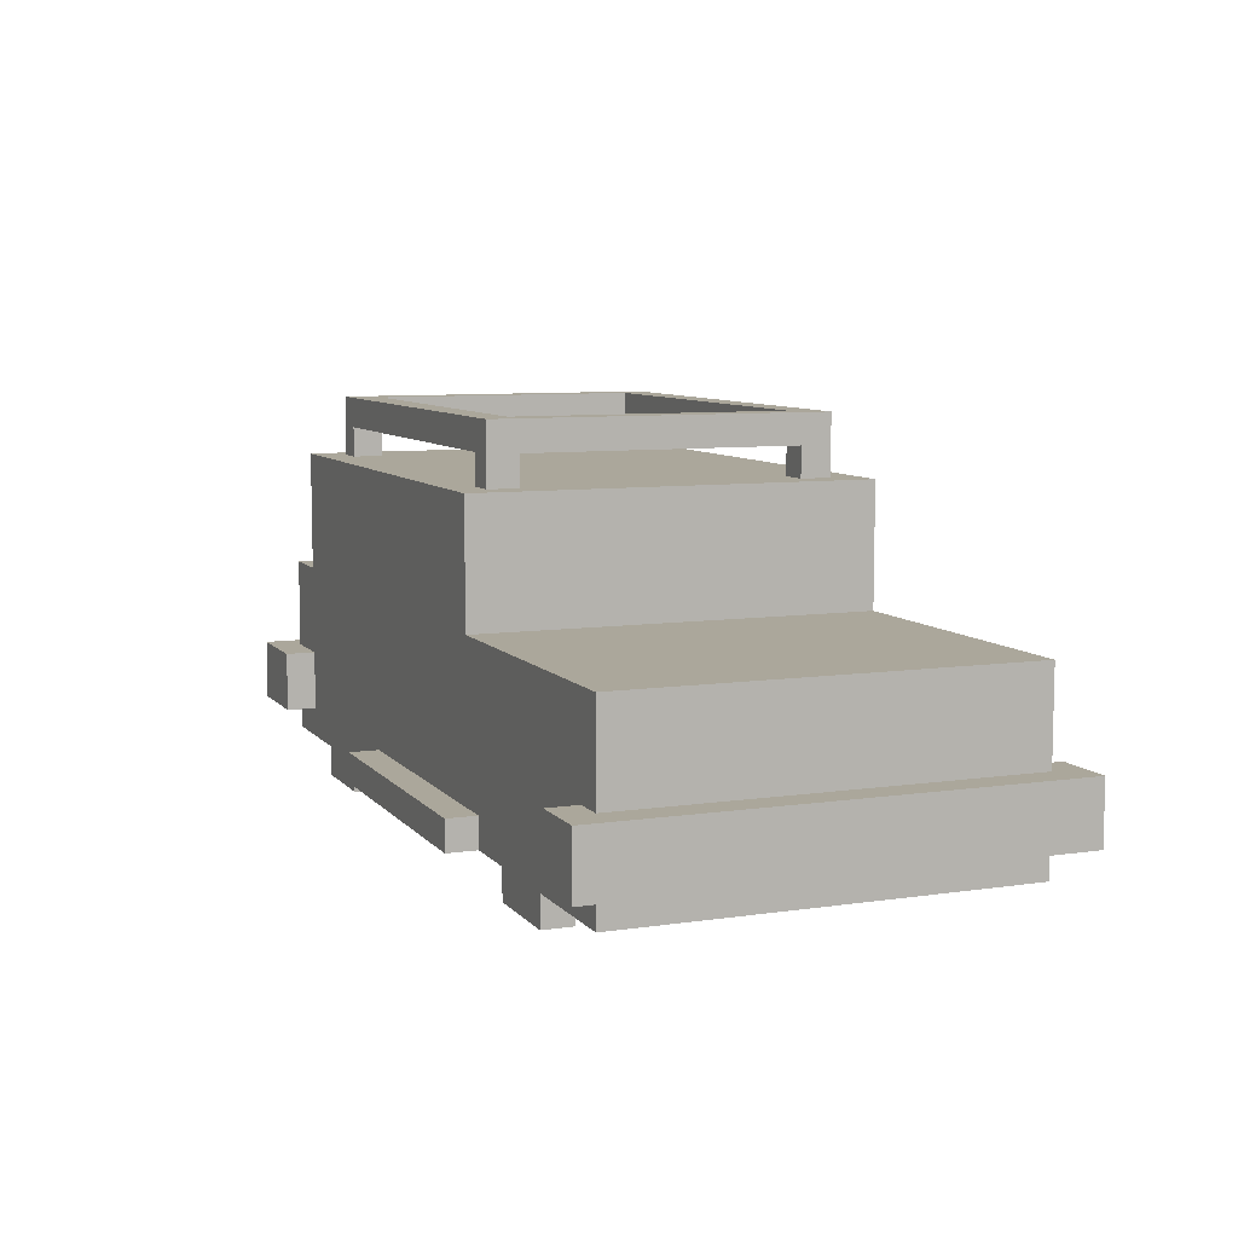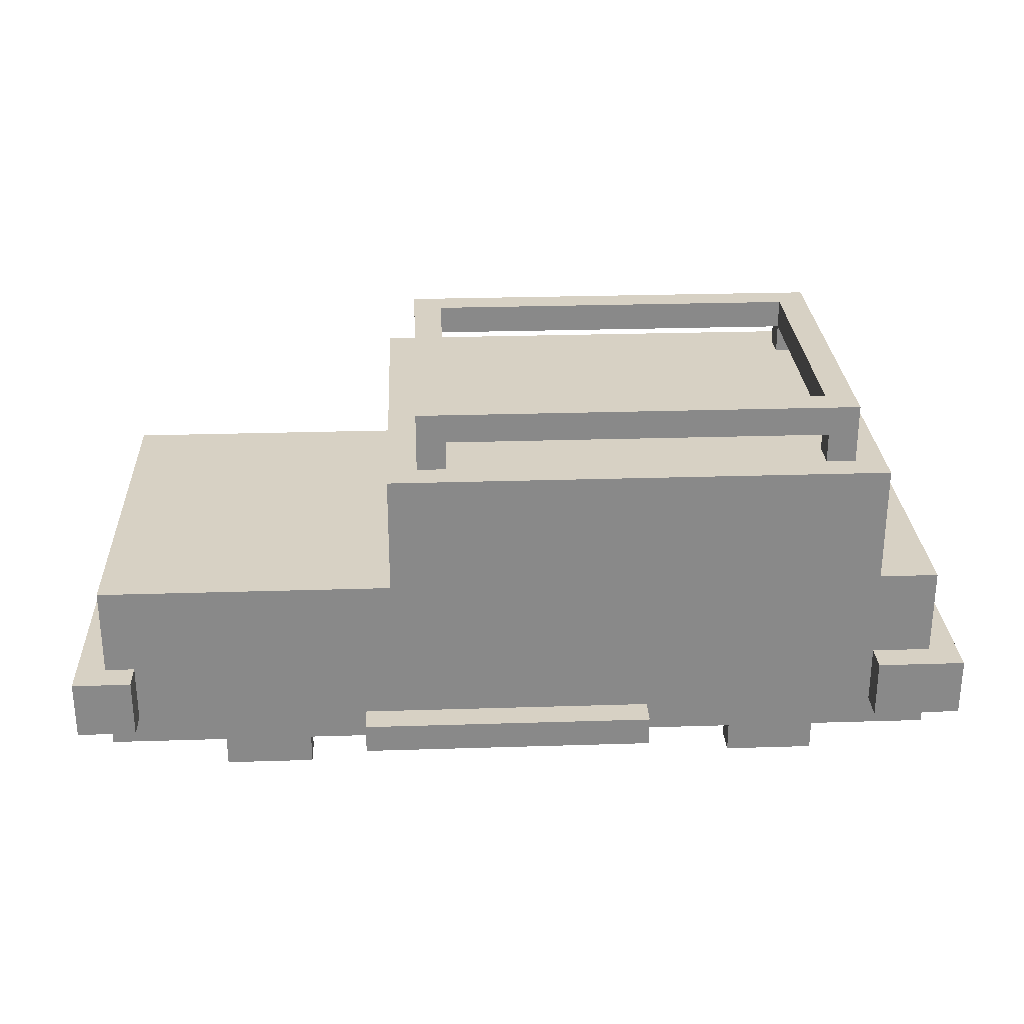
<metadata>
{"format":"obj","ext":"obj","renderer":"f3d","projection":"perspective","resolution":1024,"background":"white","views":[{"elev":8.2,"azim":-112.1,"up":"+Y"},{"elev":27.1,"azim":-2.8,"up":"+Y"}]}
</metadata>
<code>
g voiture2white
v 0 2 -26
v 0 2 -41
v 0 4 -26
v 0 4 -41
v 1 1 -27
v 1 1 -40
v 1 2 -27
v 1 2 -40
v 1 4 -27
v 1 4 -40
v 1 5 -29
v 1 5 -32
v 1 5 -35
v 1 5 -38
v 1 7 -27
v 1 7 -29
v 1 7 -32
v 1 7 -35
v 1 7 -38
v 1 7 -40
v 5 0 -27
v 5 0 -28
v 5 0 -39
v 5 0 -40
v 5 1 -27
v 5 1 -28
v 5 1 -39
v 5 1 -40
v 10 1 -26
v 10 1 -27
v 10 1 -40
v 10 1 -41
v 10 2 -26
v 10 2 -27
v 10 2 -40
v 10 2 -41
v 11 5 -28
v 11 5 -39
v 11 6 -28
v 11 6 -39
v 11 7 -27
v 11 7 -28
v 11 7 -39
v 11 7 -40
v 11 10 -28
v 11 10 -39
v 11 11 -27
v 11 11 -40
v 12 11 -28
v 12 11 -29
v 12 11 -38
v 12 11 -39
v 12 12 -29
v 12 12 -38
v 12 13 -28
v 12 13 -39
v 13 5 -28
v 13 5 -39
v 13 6 -28
v 13 6 -39
v 15 5 -28
v 15 5 -39
v 15 6 -28
v 15 6 -39
v 17 5 -28
v 17 5 -39
v 17 6 -28
v 17 6 -39
v 19 5 -28
v 19 5 -39
v 19 6 -28
v 19 6 -39
v 19 7 -28
v 19 7 -39
v 19 10 -28
v 19 10 -39
v 21 5 -28
v 21 5 -39
v 21 6 -28
v 21 6 -39
v 23 0 -27
v 23 0 -28
v 23 0 -39
v 23 0 -40
v 23 1 -27
v 23 1 -28
v 23 1 -39
v 23 1 -40
v 26 11 -28
v 26 11 -29
v 26 11 -38
v 26 11 -39
v 26 12 -28
v 26 12 -29
v 26 12 -38
v 26 12 -39
v 26 13 -29
v 26 13 -38
v 27 7 -28
v 27 7 -39
v 27 8 -29
v 27 8 -38
v 27 10 -28
v 27 10 -29
v 27 10 -38
v 27 10 -39
v 28 2 -26
v 28 2 -27
v 28 2 -40
v 28 2 -41
v 28 4 -26
v 28 4 -27
v 28 4 -40
v 28 4 -41
v 2 2 -26
v 2 2 -27
v 2 2 -40
v 2 2 -41
v 2 4 -26
v 2 4 -27
v 2 4 -40
v 2 4 -41
v 8 0 -27
v 8 0 -28
v 8 0 -39
v 8 0 -40
v 8 1 -27
v 8 1 -28
v 8 1 -39
v 8 1 -40
v 10 5 -28
v 10 5 -39
v 10 6 -28
v 10 6 -39
v 12 5 -28
v 12 5 -39
v 12 6 -28
v 12 6 -39
v 12 7 -28
v 12 7 -39
v 12 10 -28
v 12 10 -39
v 13 11 -28
v 13 11 -29
v 13 11 -38
v 13 11 -39
v 13 12 -28
v 13 12 -29
v 13 12 -38
v 13 12 -39
v 13 13 -29
v 13 13 -38
v 14 5 -28
v 14 5 -39
v 14 6 -28
v 14 6 -39
v 16 5 -28
v 16 5 -39
v 16 6 -28
v 16 6 -39
v 18 5 -28
v 18 5 -39
v 18 6 -28
v 18 6 -39
v 20 1 -26
v 20 1 -27
v 20 1 -40
v 20 1 -41
v 20 2 -26
v 20 2 -27
v 20 2 -40
v 20 2 -41
v 20 5 -28
v 20 5 -39
v 20 6 -28
v 20 6 -39
v 20 7 -28
v 20 7 -39
v 20 10 -28
v 20 10 -39
v 26 0 -27
v 26 0 -28
v 26 0 -39
v 26 0 -40
v 26 1 -27
v 26 1 -28
v 26 1 -39
v 26 1 -40
v 27 11 -28
v 27 11 -29
v 27 11 -38
v 27 11 -39
v 27 12 -29
v 27 12 -38
v 27 13 -28
v 27 13 -39
v 28 7 -27
v 28 7 -40
v 28 8 -29
v 28 8 -38
v 28 10 -29
v 28 10 -38
v 28 11 -27
v 28 11 -40
v 30 1 -27
v 30 1 -40
v 30 2 -27
v 30 2 -40
v 30 4 -27
v 30 4 -31
v 30 4 -36
v 30 4 -40
v 30 5 -27
v 30 5 -28
v 30 5 -39
v 30 5 -40
v 30 6 -31
v 30 6 -36
v 30 7 -27
v 30 7 -28
v 30 7 -39
v 30 7 -40
v 31 2 -26
v 31 2 -41
v 31 4 -26
v 31 4 -41
v 0 2 -26
v 0 4 -26
v 2 2 -26
v 2 4 -26
v 10 1 -26
v 10 2 -26
v 20 1 -26
v 20 2 -26
v 28 2 -26
v 28 4 -26
v 31 2 -26
v 31 4 -26
v 1 1 -27
v 1 2 -27
v 1 4 -27
v 1 7 -27
v 2 2 -27
v 2 4 -27
v 4 1 -27
v 4 2 -27
v 4 4 -27
v 5 0 -27
v 5 1 -27
v 5 4 -27
v 5 5 -27
v 8 0 -27
v 8 1 -27
v 8 4 -27
v 8 5 -27
v 9 1 -27
v 9 2 -27
v 9 4 -27
v 10 1 -27
v 10 2 -27
v 11 7 -27
v 11 11 -27
v 12 7 -27
v 12 10 -27
v 16 5 -27
v 16 6 -27
v 18 5 -27
v 18 6 -27
v 19 7 -27
v 19 10 -27
v 20 1 -27
v 20 2 -27
v 20 7 -27
v 20 10 -27
v 22 1 -27
v 22 2 -27
v 22 4 -27
v 23 0 -27
v 23 1 -27
v 23 4 -27
v 23 5 -27
v 26 0 -27
v 26 1 -27
v 26 4 -27
v 26 5 -27
v 26 7 -27
v 26 10 -27
v 27 1 -27
v 27 2 -27
v 27 4 -27
v 28 2 -27
v 28 4 -27
v 28 7 -27
v 28 11 -27
v 29 5 -27
v 29 7 -27
v 30 1 -27
v 30 2 -27
v 30 4 -27
v 30 5 -27
v 30 7 -27
v 12 11 -28
v 12 13 -28
v 13 11 -28
v 13 12 -28
v 26 11 -28
v 26 12 -28
v 27 11 -28
v 27 13 -28
v 12 11 -38
v 12 12 -38
v 13 11 -38
v 13 12 -38
v 13 13 -38
v 26 11 -38
v 26 12 -38
v 26 13 -38
v 27 11 -38
v 27 12 -38
v 5 0 -39
v 5 1 -39
v 8 0 -39
v 8 1 -39
v 10 5 -39
v 10 6 -39
v 11 5 -39
v 11 6 -39
v 12 5 -39
v 12 6 -39
v 12 7 -39
v 12 10 -39
v 13 5 -39
v 13 6 -39
v 14 5 -39
v 14 6 -39
v 15 5 -39
v 15 6 -39
v 16 5 -39
v 16 6 -39
v 17 5 -39
v 17 6 -39
v 18 5 -39
v 18 6 -39
v 19 5 -39
v 19 6 -39
v 19 7 -39
v 19 10 -39
v 20 5 -39
v 20 6 -39
v 20 7 -39
v 20 10 -39
v 21 5 -39
v 21 6 -39
v 23 0 -39
v 23 1 -39
v 26 0 -39
v 26 1 -39
v 26 7 -39
v 26 10 -39
v 27 7 -39
v 27 10 -39
v 5 0 -28
v 5 1 -28
v 8 0 -28
v 8 1 -28
v 10 5 -28
v 10 6 -28
v 11 5 -28
v 11 6 -28
v 12 5 -28
v 12 6 -28
v 12 7 -28
v 12 10 -28
v 13 5 -28
v 13 6 -28
v 14 5 -28
v 14 6 -28
v 15 5 -28
v 15 6 -28
v 16 5 -28
v 16 6 -28
v 17 5 -28
v 17 6 -28
v 18 5 -28
v 18 6 -28
v 19 5 -28
v 19 6 -28
v 19 7 -28
v 19 10 -28
v 20 5 -28
v 20 6 -28
v 20 7 -28
v 20 10 -28
v 21 5 -28
v 21 6 -28
v 23 0 -28
v 23 1 -28
v 26 0 -28
v 26 1 -28
v 26 7 -28
v 26 10 -28
v 27 7 -28
v 27 10 -28
v 12 11 -29
v 12 12 -29
v 13 11 -29
v 13 12 -29
v 13 13 -29
v 26 11 -29
v 26 12 -29
v 26 13 -29
v 27 11 -29
v 27 12 -29
v 12 11 -39
v 12 13 -39
v 13 11 -39
v 13 12 -39
v 26 11 -39
v 26 12 -39
v 27 11 -39
v 27 13 -39
v 1 1 -40
v 1 2 -40
v 1 4 -40
v 1 7 -40
v 2 2 -40
v 2 4 -40
v 4 1 -40
v 4 2 -40
v 4 4 -40
v 5 0 -40
v 5 1 -40
v 5 4 -40
v 5 5 -40
v 8 0 -40
v 8 1 -40
v 8 4 -40
v 8 5 -40
v 9 1 -40
v 9 2 -40
v 9 4 -40
v 10 1 -40
v 10 2 -40
v 11 7 -40
v 11 11 -40
v 12 7 -40
v 12 10 -40
v 16 5 -40
v 16 6 -40
v 18 5 -40
v 18 6 -40
v 19 7 -40
v 19 10 -40
v 20 1 -40
v 20 2 -40
v 20 7 -40
v 20 10 -40
v 22 1 -40
v 22 2 -40
v 22 4 -40
v 23 0 -40
v 23 1 -40
v 23 4 -40
v 23 5 -40
v 26 0 -40
v 26 1 -40
v 26 4 -40
v 26 5 -40
v 26 7 -40
v 26 10 -40
v 27 1 -40
v 27 2 -40
v 27 4 -40
v 28 2 -40
v 28 4 -40
v 28 7 -40
v 28 11 -40
v 29 5 -40
v 29 7 -40
v 30 1 -40
v 30 2 -40
v 30 4 -40
v 30 5 -40
v 30 7 -40
v 0 2 -41
v 0 4 -41
v 2 2 -41
v 2 4 -41
v 10 1 -41
v 10 2 -41
v 20 1 -41
v 20 2 -41
v 28 2 -41
v 28 4 -41
v 31 2 -41
v 31 4 -41
v 5 0 -27
v 8 0 -27
v 23 0 -27
v 26 0 -27
v 5 0 -28
v 8 0 -28
v 23 0 -28
v 26 0 -28
v 5 0 -39
v 8 0 -39
v 23 0 -39
v 26 0 -39
v 5 0 -40
v 8 0 -40
v 23 0 -40
v 26 0 -40
v 10 1 -26
v 20 1 -26
v 1 1 -27
v 4 1 -27
v 5 1 -27
v 8 1 -27
v 9 1 -27
v 10 1 -27
v 20 1 -27
v 22 1 -27
v 23 1 -27
v 26 1 -27
v 27 1 -27
v 30 1 -27
v 2 1 -28
v 4 1 -28
v 5 1 -28
v 8 1 -28
v 9 1 -28
v 22 1 -28
v 23 1 -28
v 26 1 -28
v 27 1 -28
v 29 1 -28
v 2 1 -39
v 4 1 -39
v 5 1 -39
v 8 1 -39
v 9 1 -39
v 22 1 -39
v 23 1 -39
v 26 1 -39
v 27 1 -39
v 29 1 -39
v 1 1 -40
v 4 1 -40
v 5 1 -40
v 8 1 -40
v 9 1 -40
v 10 1 -40
v 20 1 -40
v 22 1 -40
v 23 1 -40
v 26 1 -40
v 27 1 -40
v 30 1 -40
v 10 1 -41
v 20 1 -41
v 0 2 -26
v 2 2 -26
v 28 2 -26
v 31 2 -26
v 1 2 -27
v 2 2 -27
v 28 2 -27
v 30 2 -27
v 1 2 -40
v 2 2 -40
v 28 2 -40
v 30 2 -40
v 0 2 -41
v 2 2 -41
v 28 2 -41
v 31 2 -41
v 10 6 -28
v 11 6 -28
v 12 6 -28
v 13 6 -28
v 14 6 -28
v 15 6 -28
v 16 6 -28
v 17 6 -28
v 18 6 -28
v 19 6 -28
v 20 6 -28
v 21 6 -28
v 10 6 -39
v 11 6 -39
v 12 6 -39
v 13 6 -39
v 14 6 -39
v 15 6 -39
v 16 6 -39
v 17 6 -39
v 18 6 -39
v 19 6 -39
v 20 6 -39
v 21 6 -39
v 12 10 -28
v 19 10 -28
v 20 10 -28
v 26 10 -28
v 27 10 -28
v 27 10 -29
v 27 10 -38
v 12 10 -39
v 19 10 -39
v 20 10 -39
v 26 10 -39
v 27 10 -39
v 13 12 -28
v 26 12 -28
v 12 12 -29
v 13 12 -29
v 26 12 -29
v 27 12 -29
v 12 12 -38
v 13 12 -38
v 26 12 -38
v 27 12 -38
v 13 12 -39
v 26 12 -39
v 10 2 -26
v 20 2 -26
v 10 2 -27
v 20 2 -27
v 10 2 -40
v 20 2 -40
v 10 2 -41
v 20 2 -41
v 0 4 -26
v 2 4 -26
v 28 4 -26
v 31 4 -26
v 1 4 -27
v 2 4 -27
v 28 4 -27
v 30 4 -27
v 30 4 -31
v 30 4 -36
v 1 4 -40
v 2 4 -40
v 28 4 -40
v 30 4 -40
v 0 4 -41
v 2 4 -41
v 28 4 -41
v 31 4 -41
v 10 5 -28
v 11 5 -28
v 12 5 -28
v 13 5 -28
v 14 5 -28
v 15 5 -28
v 16 5 -28
v 17 5 -28
v 18 5 -28
v 19 5 -28
v 20 5 -28
v 21 5 -28
v 10 5 -39
v 11 5 -39
v 12 5 -39
v 13 5 -39
v 14 5 -39
v 15 5 -39
v 16 5 -39
v 17 5 -39
v 18 5 -39
v 19 5 -39
v 20 5 -39
v 21 5 -39
v 1 7 -27
v 11 7 -27
v 28 7 -27
v 29 7 -27
v 30 7 -27
v 11 7 -28
v 12 7 -28
v 19 7 -28
v 20 7 -28
v 26 7 -28
v 27 7 -28
v 29 7 -28
v 30 7 -28
v 1 7 -29
v 2 7 -29
v 1 7 -32
v 2 7 -32
v 1 7 -35
v 2 7 -35
v 1 7 -38
v 2 7 -38
v 11 7 -39
v 12 7 -39
v 19 7 -39
v 20 7 -39
v 26 7 -39
v 27 7 -39
v 29 7 -39
v 30 7 -39
v 1 7 -40
v 11 7 -40
v 28 7 -40
v 29 7 -40
v 30 7 -40
v 11 11 -27
v 28 11 -27
v 12 11 -28
v 13 11 -28
v 26 11 -28
v 27 11 -28
v 12 11 -29
v 13 11 -29
v 26 11 -29
v 27 11 -29
v 12 11 -38
v 13 11 -38
v 26 11 -38
v 27 11 -38
v 12 11 -39
v 13 11 -39
v 26 11 -39
v 27 11 -39
v 11 11 -40
v 28 11 -40
v 12 13 -28
v 27 13 -28
v 13 13 -29
v 26 13 -29
v 13 13 -38
v 26 13 -38
v 12 13 -39
v 27 13 -39
f 3 2 1
f 4 2 3
f 7 6 5
f 8 6 7
f 11 10 9
f 12 10 11
f 13 10 12
f 14 10 13
f 15 11 9
f 16 12 11
f 16 11 15
f 17 13 12
f 17 12 16
f 18 14 13
f 18 13 17
f 19 10 14
f 19 14 18
f 20 10 19
f 25 22 21
f 26 22 25
f 27 24 23
f 28 24 27
f 33 30 29
f 34 30 33
f 35 32 31
f 36 32 35
f 39 38 37
f 40 38 39
f 45 43 42
f 45 42 41
f 46 44 43
f 46 43 45
f 47 45 41
f 47 46 45
f 48 44 46
f 48 46 47
f 53 50 49
f 54 52 51
f 55 53 49
f 55 54 53
f 56 52 54
f 56 54 55
f 59 58 57
f 60 58 59
f 63 62 61
f 64 62 63
f 67 66 65
f 68 66 67
f 71 70 69
f 72 70 71
f 75 74 73
f 76 74 75
f 79 78 77
f 80 78 79
f 85 82 81
f 86 82 85
f 87 84 83
f 88 84 87
f 93 90 89
f 94 90 93
f 95 92 91
f 96 92 95
f 97 95 94
f 98 95 97
f 101 100 99
f 102 100 101
f 103 101 99
f 104 102 101
f 104 101 103
f 105 100 102
f 105 102 104
f 106 100 105
f 111 108 107
f 112 108 111
f 113 110 109
f 114 110 113
f 115 116 119
f 119 116 120
f 117 118 121
f 121 118 122
f 123 124 127
f 127 124 128
f 125 126 129
f 129 126 130
f 131 132 133
f 133 132 134
f 135 136 137
f 137 136 138
f 139 140 141
f 141 140 142
f 143 144 147
f 147 144 148
f 145 146 149
f 149 146 150
f 148 149 151
f 151 149 152
f 153 154 155
f 155 154 156
f 157 158 159
f 159 158 160
f 161 162 163
f 163 162 164
f 165 166 169
f 169 166 170
f 167 168 171
f 171 168 172
f 173 174 175
f 175 174 176
f 177 178 179
f 179 178 180
f 181 182 185
f 185 182 186
f 183 184 187
f 187 184 188
f 189 190 193
f 191 192 194
f 189 193 195
f 193 194 195
f 194 192 196
f 195 194 196
f 197 198 199
f 199 198 200
f 197 199 201
f 199 200 201
f 200 198 202
f 201 200 202
f 197 201 203
f 201 202 203
f 202 198 204
f 203 202 204
f 205 206 207
f 207 206 208
f 209 210 213
f 213 210 214
f 211 212 215
f 215 212 216
f 214 210 217
f 210 211 217
f 211 215 218
f 217 211 218
f 213 214 219
f 214 217 220
f 219 214 220
f 217 218 220
f 215 216 221
f 220 218 221
f 218 215 221
f 221 216 222
f 223 224 225
f 225 224 226
f 229 228 227
f 230 228 229
f 233 232 231
f 234 232 233
f 237 236 235
f 238 236 237
f 243 240 239
f 244 242 241
f 245 243 239
f 246 244 243
f 246 243 245
f 247 242 244
f 247 244 246
f 249 246 245
f 249 247 246
f 250 242 247
f 250 247 249
f 251 242 250
f 252 249 248
f 253 250 249
f 253 249 252
f 254 251 250
f 254 250 253
f 255 242 251
f 255 251 254
f 256 254 253
f 257 254 256
f 258 255 254
f 258 254 257
f 259 257 256
f 260 258 257
f 260 257 259
f 261 242 255
f 261 258 260
f 261 255 258
f 263 261 260
f 263 262 261
f 264 262 263
f 265 263 260
f 266 263 265
f 267 265 260
f 267 266 265
f 268 263 266
f 268 266 267
f 269 264 263
f 269 263 268
f 269 268 267
f 270 262 264
f 270 264 269
f 272 269 267
f 272 267 260
f 273 270 269
f 273 269 272
f 274 262 270
f 274 270 273
f 275 272 271
f 276 273 272
f 276 272 275
f 277 273 276
f 279 276 275
f 279 277 276
f 280 273 277
f 280 277 279
f 281 273 280
f 282 279 278
f 283 280 279
f 283 279 282
f 284 281 280
f 284 280 283
f 285 273 281
f 285 281 284
f 286 274 273
f 286 273 285
f 287 262 274
f 287 274 286
f 288 284 283
f 289 284 288
f 290 286 285
f 290 284 289
f 290 285 284
f 291 289 288
f 291 290 289
f 292 286 290
f 292 290 291
f 293 287 286
f 293 286 292
f 294 262 287
f 294 287 293
f 295 293 292
f 296 293 295
f 297 291 288
f 298 291 297
f 299 295 292
f 300 296 295
f 300 295 299
f 301 296 300
f 304 303 302
f 305 303 304
f 307 303 305
f 308 307 306
f 309 303 307
f 309 307 308
f 312 311 310
f 313 311 312
f 316 314 313
f 317 314 316
f 318 316 315
f 319 316 318
f 322 321 320
f 323 321 322
f 326 325 324
f 327 325 326
f 332 329 328
f 333 329 332
f 336 335 334
f 337 335 336
f 340 339 338
f 341 339 340
f 344 343 342
f 345 343 344
f 346 331 330
f 347 331 346
f 352 349 348
f 353 349 352
f 356 355 354
f 357 355 356
f 358 351 350
f 359 351 358
f 360 359 358
f 361 359 360
f 362 363 364
f 364 363 365
f 366 367 368
f 368 367 369
f 370 371 374
f 374 371 375
f 376 377 378
f 378 377 379
f 380 381 382
f 382 381 383
f 384 385 386
f 386 385 387
f 372 373 388
f 388 373 389
f 390 391 394
f 394 391 395
f 396 397 398
f 398 397 399
f 392 393 400
f 400 393 401
f 400 401 402
f 402 401 403
f 404 405 406
f 406 405 407
f 407 408 410
f 410 408 411
f 409 410 412
f 412 410 413
f 414 415 416
f 416 415 417
f 417 415 419
f 418 419 420
f 419 415 421
f 420 419 421
f 422 423 426
f 424 425 427
f 422 426 428
f 426 427 429
f 428 426 429
f 427 425 430
f 429 427 430
f 428 429 432
f 429 430 432
f 430 425 433
f 432 430 433
f 433 425 434
f 431 432 435
f 432 433 436
f 435 432 436
f 433 434 437
f 436 433 437
f 434 425 438
f 437 434 438
f 436 437 439
f 439 437 440
f 437 438 441
f 440 437 441
f 439 440 442
f 440 441 443
f 442 440 443
f 438 425 444
f 443 441 444
f 441 438 444
f 443 444 446
f 444 445 446
f 446 445 447
f 443 446 448
f 448 446 449
f 443 448 450
f 448 449 450
f 449 446 451
f 450 449 451
f 446 447 452
f 451 446 452
f 450 451 452
f 447 445 453
f 452 447 453
f 450 452 455
f 443 450 455
f 452 453 456
f 455 452 456
f 453 445 457
f 456 453 457
f 454 455 458
f 455 456 459
f 458 455 459
f 459 456 460
f 458 459 462
f 459 460 462
f 460 456 463
f 462 460 463
f 463 456 464
f 461 462 465
f 462 463 466
f 465 462 466
f 463 464 467
f 466 463 467
f 464 456 468
f 467 464 468
f 456 457 469
f 468 456 469
f 457 445 470
f 469 457 470
f 466 467 471
f 471 467 472
f 468 469 473
f 472 467 473
f 467 468 473
f 471 472 474
f 472 473 474
f 473 469 475
f 474 473 475
f 469 470 476
f 475 469 476
f 470 445 477
f 476 470 477
f 475 476 478
f 478 476 479
f 471 474 480
f 480 474 481
f 475 478 482
f 478 479 483
f 482 478 483
f 483 479 484
f 485 486 487
f 487 486 488
f 489 490 491
f 491 490 492
f 493 494 495
f 495 494 496
f 501 498 497
f 502 498 501
f 503 500 499
f 504 500 503
f 509 506 505
f 510 506 509
f 511 508 507
f 512 508 511
f 520 514 513
f 521 514 520
f 527 516 515
f 528 517 516
f 528 516 527
f 529 517 528
f 530 519 518
f 531 520 519
f 531 521 520
f 531 519 530
f 531 522 521
f 532 523 522
f 532 522 531
f 533 523 532
f 534 525 524
f 535 526 525
f 535 525 534
f 536 526 535
f 537 529 528
f 537 534 533
f 537 536 535
f 537 535 534
f 537 527 515
f 537 532 531
f 537 533 532
f 537 531 530
f 537 528 527
f 537 530 529
f 538 536 537
f 539 536 538
f 540 536 539
f 541 536 540
f 542 536 541
f 543 536 542
f 544 536 543
f 545 536 544
f 546 526 536
f 546 536 545
f 547 537 515
f 547 538 537
f 548 539 538
f 548 538 547
f 549 539 548
f 550 541 540
f 551 542 541
f 551 541 550
f 552 542 551
f 553 542 552
f 554 543 542
f 554 542 553
f 555 543 554
f 556 545 544
f 557 546 545
f 557 545 556
f 558 526 546
f 558 546 557
f 559 553 552
f 560 553 559
f 565 562 561
f 566 562 565
f 567 564 563
f 568 564 567
f 569 565 561
f 572 564 568
f 573 570 569
f 573 569 561
f 574 570 573
f 575 572 571
f 576 564 572
f 576 572 575
f 589 578 577
f 590 578 589
f 591 580 579
f 592 580 591
f 593 582 581
f 594 582 593
f 595 584 583
f 596 584 595
f 597 586 585
f 598 586 597
f 599 588 587
f 600 588 599
f 606 604 603
f 606 605 604
f 607 606 603
f 608 602 601
f 609 602 608
f 610 607 603
f 611 607 610
f 612 607 611
f 616 614 613
f 617 614 616
f 619 616 615
f 620 616 619
f 621 618 617
f 622 618 621
f 623 621 620
f 624 621 623
f 625 626 627
f 627 626 628
f 629 630 631
f 631 630 632
f 633 634 637
f 637 634 638
f 635 636 639
f 639 636 640
f 640 636 641
f 641 636 642
f 633 637 643
f 642 636 646
f 643 644 647
f 633 643 647
f 647 644 648
f 645 646 649
f 646 636 650
f 649 646 650
f 651 652 663
f 663 652 664
f 653 654 665
f 665 654 666
f 655 656 667
f 667 656 668
f 657 658 669
f 669 658 670
f 659 660 671
f 671 660 672
f 661 662 673
f 673 662 674
f 675 676 680
f 678 679 686
f 677 678 686
f 686 679 687
f 675 680 688
f 688 680 689
f 688 689 690
f 689 680 691
f 690 689 691
f 690 691 692
f 691 680 693
f 692 691 693
f 692 693 694
f 693 680 695
f 694 693 695
f 694 695 696
f 695 680 696
f 681 682 697
f 697 682 698
f 684 685 699
f 683 684 699
f 699 685 700
f 700 685 701
f 677 686 702
f 686 687 702
f 702 687 703
f 694 696 704
f 704 696 705
f 677 702 706
f 702 703 707
f 706 702 707
f 707 703 708
f 709 710 711
f 711 710 712
f 712 710 713
f 713 710 714
f 709 711 715
f 712 713 716
f 716 713 717
f 714 710 718
f 716 717 719
f 717 718 719
f 709 715 719
f 715 716 719
f 719 718 720
f 720 718 721
f 718 710 722
f 721 718 722
f 709 719 723
f 720 721 724
f 724 721 725
f 722 710 726
f 709 723 727
f 725 726 727
f 724 725 727
f 723 724 727
f 726 710 728
f 727 726 728
f 729 730 731
f 731 730 732
f 729 731 733
f 732 730 734
f 729 733 735
f 733 734 735
f 734 730 736
f 735 734 736

</code>
